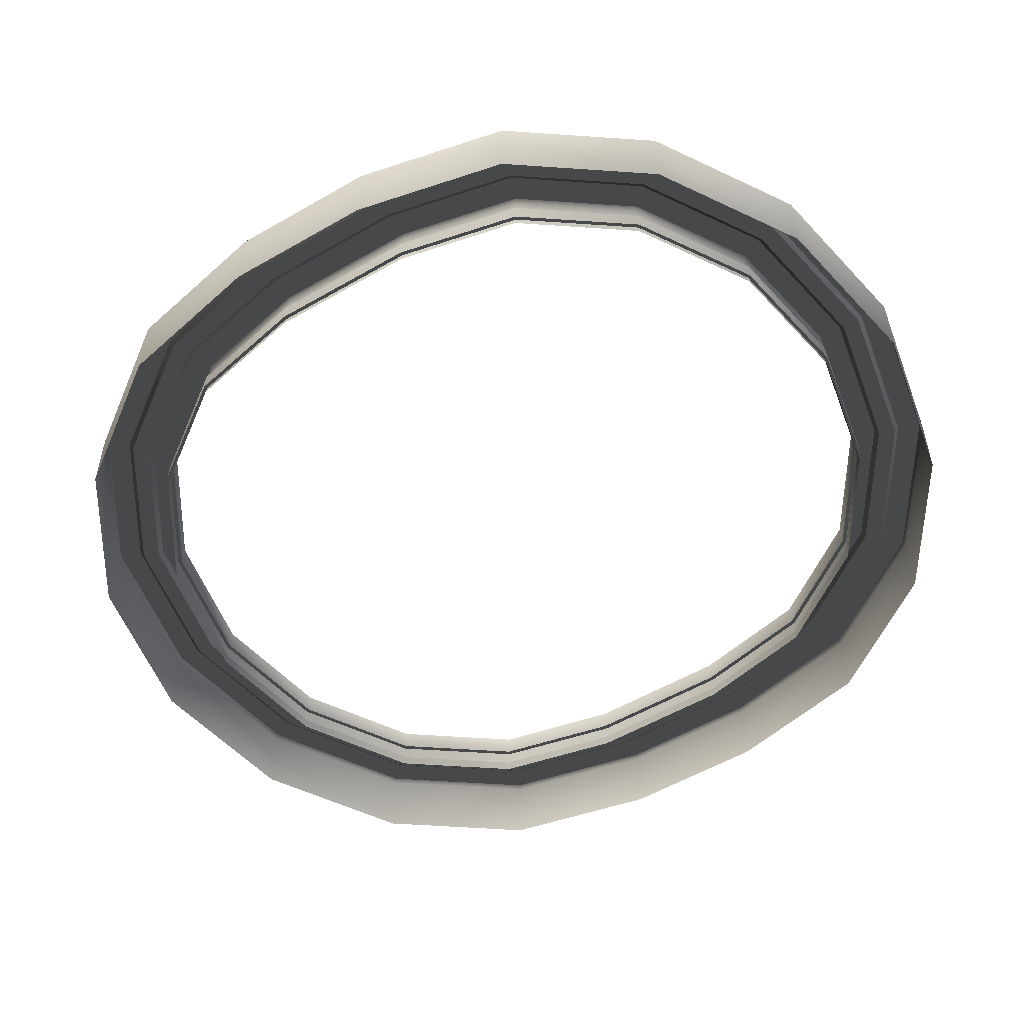
<metadata>
{"format":"obj","ext":"obj","renderer":"f3d","projection":"perspective","resolution":1024,"background":"white","views":[{"elev":-55.3,"azim":121.3,"up":"+Z"}]}
</metadata>
<code>
v 0 -1.389 0.2654
v 0.4354 -1.231 0.2657
v 0.467 -1.302 0.2654
v 0 -1.312 0.2657
v 0.8045 -0.9992 0.2657
v 0.863 -1.054 0.2654
v 0.5346 -1.455 0.2657
v 0 -1.478 0.2654
v 0.5029 -1.384 0.2654
v -1.907e-06 -1.555 0.2657
v 0.9877 -1.171 0.2657
v 0.9293 -1.116 0.2654
v 0 -1.389 0.2654
v 0.4732 -1.316 0.2491
v 0 -1.405 0.2491
v 0.467 -1.302 0.2654
v 0.8744 -1.065 0.2491
v 0.863 -1.054 0.2654
v 0 -1.478 0.2654
v 0.4967 -1.37 0.2491
v 0.5029 -1.384 0.2654
v -1.907e-06 -1.462 0.2491
v 0.9179 -1.106 0.2491
v 0.9293 -1.116 0.2654
v -1.907e-06 -1.462 0.2491
v 0.4732 -1.316 0.2491
v 0.4967 -1.37 0.2491
v 0 -1.405 0.2491
v 0.9179 -1.106 0.2491
v 0.8744 -1.065 0.2491
v 0 -1.565 0.2522
v 0.5374 -1.462 1.192e-07
v -1.907e-06 -1.562 3.576e-07
v 0.5388 -1.465 0.2522
v 0.5346 -1.455 0.2657
v -1.907e-06 -1.555 0.2657
v 0.9931 -1.176 2.086e-07
v 0.9955 -1.178 0.2522
v 0.9877 -1.171 0.2657
v 0.7968 -0.9919 0.2522
v 0.4325 -1.224 0.1812
v 0.7992 -0.9942 0.1812
v 0.4312 -1.221 0.2522
v 0 -1.305 0.1812
v 0 -1.302 0.2522
v 0.4354 -1.231 0.2657
v 0 -1.312 0.2657
v 0.8045 -0.9992 0.2657
v 0 -1.302 0.2522
v -0.4325 -1.224 0.1812
v 0 -1.305 0.1812
v -0.4312 -1.221 0.2522
v -0.7992 -0.9942 0.1812
v -0.7968 -0.9919 0.2522
v -0.4354 -1.231 0.2657
v -0.8045 -0.9992 0.2657
v 0 -1.312 0.2657
v -0.863 -1.054 0.2654
v -0.4354 -1.231 0.2657
v -0.467 -1.302 0.2654
v -0.8045 -0.9992 0.2657
v 0 -1.312 0.2657
v 0 -1.389 0.2654
v -0.5346 -1.455 0.2657
v -0.9293 -1.116 0.2654
v -0.5029 -1.384 0.2654
v -0.9877 -1.171 0.2657
v -1.907e-06 -1.555 0.2657
v 0 -1.478 0.2654
v -0.4732 -1.316 0.2491
v -0.863 -1.054 0.2654
v -0.467 -1.302 0.2654
v -0.8744 -1.065 0.2491
v 0 -1.405 0.2491
v 0 -1.389 0.2654
v -0.9293 -1.116 0.2654
v -0.4967 -1.37 0.2491
v -0.5029 -1.384 0.2654
v -0.9179 -1.106 0.2491
v -1.907e-06 -1.462 0.2491
v 0 -1.478 0.2654
v -0.4967 -1.37 0.2491
v -0.8744 -1.065 0.2491
v -0.4732 -1.316 0.2491
v -0.9179 -1.106 0.2491
v -1.907e-06 -1.462 0.2491
v 0 -1.405 0.2491
v -0.5374 -1.462 3.576e-07
v -0.9955 -1.178 0.2522
v -0.5388 -1.465 0.2522
v -0.9931 -1.176 3.278e-07
v -0.5346 -1.455 0.2657
v -0.9877 -1.171 0.2657
v -1.907e-06 -1.562 3.576e-07
v 0 -1.565 0.2522
v -1.907e-06 -1.555 0.2657
v 0.863 -1.054 0.2654
v 1.051 -0.6527 0.2657
v 1.128 -0.6824 0.2654
v 0.8045 -0.9992 0.2657
v 1.138 -0.244 0.2657
v 1.22 -0.244 0.2654
v 1.291 -0.7458 0.2657
v 0.9293 -1.116 0.2654
v 1.214 -0.7161 0.2654
v 0.9877 -1.171 0.2657
v 1.397 -0.244 0.2657
v 1.314 -0.244 0.2654
v 0.863 -1.054 0.2654
v 1.142 -0.6882 0.2491
v 0.8744 -1.065 0.2491
v 1.128 -0.6824 0.2654
v 1.237 -0.244 0.2491
v 1.22 -0.244 0.2654
v 0.9293 -1.116 0.2654
v 1.199 -0.7103 0.2491
v 1.214 -0.7161 0.2654
v 0.9179 -1.106 0.2491
v 1.298 -0.244 0.2491
v 1.314 -0.244 0.2654
v 0.9179 -1.106 0.2491
v 1.142 -0.6882 0.2491
v 1.199 -0.7103 0.2491
v 0.8744 -1.065 0.2491
v 1.298 -0.244 0.2491
v 1.237 -0.244 0.2491
v 0.9955 -1.178 0.2522
v 1.297 -0.7485 1.49e-07
v 0.9931 -1.176 2.086e-07
v 1.301 -0.7497 0.2522
v 1.291 -0.7458 0.2657
v 0.9877 -1.171 0.2657
v 1.404 -0.244 8.941e-08
v 1.408 -0.244 0.2522
v 1.397 -0.244 0.2657
v 1.127 -0.244 0.2522
v 1.044 -0.65 0.1812
v 1.13 -0.244 0.1812
v 1.041 -0.6488 0.2522
v 0.7992 -0.9942 0.1812
v 0.7968 -0.9919 0.2522
v 1.051 -0.6527 0.2657
v 0.8045 -0.9992 0.2657
v 1.138 -0.244 0.2657
v -0.7968 -0.9919 0.2522
v -1.044 -0.65 0.1812
v -0.7992 -0.9942 0.1812
v -1.041 -0.6488 0.2522
v -1.13 -0.244 0.1812
v -1.127 -0.244 0.2522
v -1.051 -0.6527 0.2657
v -1.138 -0.244 0.2657
v -0.8045 -0.9992 0.2657
v -1.22 -0.244 0.2654
v -1.051 -0.6527 0.2657
v -1.128 -0.6824 0.2654
v -1.138 -0.244 0.2657
v -0.8045 -0.9992 0.2657
v -0.863 -1.054 0.2654
v -1.291 -0.7458 0.2657
v -1.314 -0.244 0.2654
v -1.214 -0.7161 0.2654
v -1.397 -0.244 0.2657
v -0.9877 -1.171 0.2657
v -0.9293 -1.116 0.2654
v -1.142 -0.6882 0.2491
v -1.22 -0.244 0.2654
v -1.128 -0.6824 0.2654
v -1.237 -0.244 0.2491
v -0.8744 -1.065 0.2491
v -0.863 -1.054 0.2654
v -1.314 -0.244 0.2654
v -1.199 -0.7103 0.2491
v -1.214 -0.7161 0.2654
v -1.298 -0.244 0.2491
v -0.9179 -1.106 0.2491
v -0.9293 -1.116 0.2654
v -1.199 -0.7103 0.2491
v -1.237 -0.244 0.2491
v -1.142 -0.6882 0.2491
v -1.298 -0.244 0.2491
v -0.9179 -1.106 0.2491
v -0.8744 -1.065 0.2491
v -1.297 -0.7485 1.49e-07
v -1.408 -0.244 0.2522
v -1.301 -0.7497 0.2522
v -1.404 -0.244 8.941e-08
v -1.291 -0.7458 0.2657
v -1.397 -0.244 0.2657
v -0.9931 -1.176 3.278e-07
v -0.9955 -1.178 0.2522
v -0.9877 -1.171 0.2657
v 1.22 -0.244 0.2654
v 1.138 0.244 0.2657
v 1.22 0.244 0.2654
v 1.138 -0.244 0.2657
v 1.397 0.244 0.2657
v 1.314 -0.244 0.2654
v 1.314 0.244 0.2654
v 1.397 -0.244 0.2657
v 1.237 -0.244 0.2491
v 1.22 0.244 0.2654
v 1.237 0.244 0.2491
v 1.22 -0.244 0.2654
v 1.314 -0.244 0.2654
v 1.298 0.244 0.2491
v 1.314 0.244 0.2654
v 1.298 -0.244 0.2491
v 1.298 -0.244 0.2491
v 1.237 0.244 0.2491
v 1.298 0.244 0.2491
v 1.237 -0.244 0.2491
v 1.404 -0.244 8.941e-08
v 1.408 0.244 0.2522
v 1.404 0.244 -2.98e-08
v 1.408 -0.244 0.2522
v 1.397 -0.244 0.2657
v 1.397 0.244 0.2657
v 1.138 0.244 0.2657
v 1.127 -0.244 0.2522
v 1.127 0.244 0.2522
v 1.138 -0.244 0.2657
v 1.13 -0.244 0.1812
v 1.13 0.244 0.1812
v -1.13 -0.244 0.1812
v -1.127 0.244 0.2522
v -1.13 0.244 0.1812
v -1.127 -0.244 0.2522
v -1.138 -0.244 0.2657
v -1.138 0.244 0.2657
v -1.907e-06 1.389 0.2654
v -0.4354 1.231 0.2657
v -0.467 1.302 0.2654
v -1.907e-06 1.312 0.2657
v -0.8045 0.9992 0.2657
v -0.863 1.054 0.2654
v -0.5346 1.455 0.2657
v -1.907e-06 1.478 0.2654
v -0.5029 1.384 0.2654
v -1.907e-06 1.555 0.2657
v -0.9877 1.171 0.2657
v -0.9293 1.116 0.2654
v -1.907e-06 1.389 0.2654
v -0.4732 1.316 0.2491
v -1.907e-06 1.405 0.2491
v -0.467 1.302 0.2654
v -0.8744 1.065 0.2491
v -0.863 1.054 0.2654
v -1.907e-06 1.478 0.2654
v -0.4967 1.37 0.2491
v -0.5029 1.384 0.2654
v -1.907e-06 1.462 0.2491
v -0.9179 1.106 0.2491
v -0.9293 1.116 0.2654
v -1.907e-06 1.462 0.2491
v -0.4732 1.316 0.2491
v -0.4967 1.37 0.2491
v -1.907e-06 1.405 0.2491
v -0.9179 1.106 0.2491
v -0.8744 1.065 0.2491
v -1.907e-06 1.565 0.2522
v -0.5374 1.462 -2.384e-07
v -1.907e-06 1.562 -9.565e-17
v -0.5388 1.465 0.2522
v -0.5346 1.455 0.2657
v -1.907e-06 1.555 0.2657
v -0.9931 1.176 -8.941e-08
v -0.9955 1.178 0.2522
v -0.9877 1.171 0.2657
v -0.7968 0.9918 0.2522
v -0.4325 1.224 0.1812
v -0.7992 0.9942 0.1812
v -0.4312 1.221 0.2522
v -1.907e-06 1.305 0.1812
v -1.907e-06 1.302 0.2522
v -0.4354 1.231 0.2657
v -1.907e-06 1.312 0.2657
v -0.8045 0.9992 0.2657
v -1.907e-06 1.302 0.2522
v 0.4325 1.224 0.1812
v -1.907e-06 1.305 0.1812
v 0.4312 1.221 0.2522
v 0.7992 0.9942 0.1812
v 0.7968 0.9918 0.2522
v 0.4354 1.231 0.2657
v 0.8045 0.9992 0.2657
v -1.907e-06 1.312 0.2657
v 0.863 1.054 0.2654
v 0.4354 1.231 0.2657
v 0.467 1.302 0.2654
v 0.8045 0.9992 0.2657
v -1.907e-06 1.312 0.2657
v -1.907e-06 1.389 0.2654
v 0.5346 1.455 0.2657
v 0.9293 1.116 0.2654
v 0.5029 1.384 0.2654
v 0.9877 1.171 0.2657
v -1.907e-06 1.555 0.2657
v -1.907e-06 1.478 0.2654
v 0.4732 1.316 0.2491
v 0.863 1.054 0.2654
v 0.467 1.302 0.2654
v 0.8744 1.065 0.2491
v -1.907e-06 1.405 0.2491
v -1.907e-06 1.389 0.2654
v 0.9293 1.116 0.2654
v 0.4967 1.37 0.2491
v 0.5029 1.384 0.2654
v 0.9179 1.106 0.2491
v -1.907e-06 1.462 0.2491
v -1.907e-06 1.478 0.2654
v 0.4967 1.37 0.2491
v 0.8744 1.065 0.2491
v 0.4732 1.316 0.2491
v 0.9179 1.106 0.2491
v -1.907e-06 1.462 0.2491
v -1.907e-06 1.405 0.2491
v 0.5374 1.462 -8.951e-17
v 0.9955 1.178 0.2522
v 0.5388 1.465 0.2522
v 0.9931 1.176 2.98e-08
v 0.5346 1.455 0.2657
v 0.9877 1.171 0.2657
v -1.907e-06 1.562 -9.565e-17
v -1.907e-06 1.565 0.2522
v -1.907e-06 1.555 0.2657
v -0.863 1.054 0.2654
v -1.051 0.6527 0.2657
v -1.128 0.6824 0.2654
v -0.8045 0.9992 0.2657
v -1.138 0.244 0.2657
v -1.22 0.244 0.2654
v -1.291 0.7458 0.2657
v -0.9293 1.116 0.2654
v -1.214 0.7161 0.2654
v -0.9877 1.171 0.2657
v -1.397 0.244 0.2657
v -1.314 0.244 0.2654
v -0.863 1.054 0.2654
v -1.142 0.6882 0.2491
v -0.8744 1.065 0.2491
v -1.128 0.6824 0.2654
v -1.237 0.244 0.2491
v -1.22 0.244 0.2654
v -0.9293 1.116 0.2654
v -1.199 0.7103 0.2491
v -1.214 0.7161 0.2654
v -0.9179 1.106 0.2491
v -1.298 0.244 0.2491
v -1.314 0.244 0.2654
v -0.9179 1.106 0.2491
v -1.142 0.6882 0.2491
v -1.199 0.7103 0.2491
v -0.8744 1.065 0.2491
v -1.298 0.244 0.2491
v -1.237 0.244 0.2491
v -0.9955 1.178 0.2522
v -1.297 0.7485 -2.98e-08
v -0.9931 1.176 -8.941e-08
v -1.301 0.7497 0.2522
v -1.291 0.7458 0.2657
v -0.9877 1.171 0.2657
v -1.404 0.244 2.98e-08
v -1.408 0.244 0.2522
v -1.397 0.244 0.2657
v -1.127 0.244 0.2522
v -1.044 0.65 0.1812
v -1.13 0.244 0.1812
v -1.041 0.6488 0.2522
v -0.7992 0.9942 0.1812
v -0.7968 0.9918 0.2522
v -1.051 0.6527 0.2657
v -0.8045 0.9992 0.2657
v -1.138 0.244 0.2657
v 0.7968 0.9918 0.2522
v 1.044 0.65 0.1812
v 0.7992 0.9942 0.1812
v 1.041 0.6488 0.2522
v 1.13 0.244 0.1812
v 1.127 0.244 0.2522
v 1.051 0.6527 0.2657
v 1.138 0.244 0.2657
v 0.8045 0.9992 0.2657
v 1.22 0.244 0.2654
v 1.051 0.6527 0.2657
v 1.128 0.6824 0.2654
v 1.138 0.244 0.2657
v 0.8045 0.9992 0.2657
v 0.863 1.054 0.2654
v 1.291 0.7458 0.2657
v 1.314 0.244 0.2654
v 1.214 0.7161 0.2654
v 1.397 0.244 0.2657
v 0.9877 1.171 0.2657
v 0.9293 1.116 0.2654
v 1.142 0.6882 0.2491
v 1.22 0.244 0.2654
v 1.128 0.6824 0.2654
v 1.237 0.244 0.2491
v 0.8744 1.065 0.2491
v 0.863 1.054 0.2654
v 1.314 0.244 0.2654
v 1.199 0.7103 0.2491
v 1.214 0.7161 0.2654
v 1.298 0.244 0.2491
v 0.9179 1.106 0.2491
v 0.9293 1.116 0.2654
v 1.199 0.7103 0.2491
v 1.237 0.244 0.2491
v 1.142 0.6882 0.2491
v 1.298 0.244 0.2491
v 0.9179 1.106 0.2491
v 0.8744 1.065 0.2491
v 1.297 0.7485 -2.98e-08
v 1.408 0.244 0.2522
v 1.301 0.7497 0.2522
v 1.404 0.244 -2.98e-08
v 1.291 0.7458 0.2657
v 1.397 0.244 0.2657
v 0.9931 1.176 2.98e-08
v 0.9955 1.178 0.2522
v 0.9877 1.171 0.2657
v -1.22 -0.244 0.2654
v -1.138 0.244 0.2657
v -1.138 -0.244 0.2657
v -1.22 0.244 0.2654
v -1.397 -0.244 0.2657
v -1.314 0.244 0.2654
v -1.314 -0.244 0.2654
v -1.397 0.244 0.2657
v -1.237 -0.244 0.2491
v -1.22 0.244 0.2654
v -1.22 -0.244 0.2654
v -1.237 0.244 0.2491
v -1.314 -0.244 0.2654
v -1.298 0.244 0.2491
v -1.298 -0.244 0.2491
v -1.314 0.244 0.2654
v -1.298 -0.244 0.2491
v -1.237 0.244 0.2491
v -1.237 -0.244 0.2491
v -1.298 0.244 0.2491
v -1.404 -0.244 8.941e-08
v -1.408 0.244 0.2522
v -1.408 -0.244 0.2522
v -1.404 0.244 2.98e-08
v -1.397 0.244 0.2657
v -1.397 -0.244 0.2657
v 0.4381 -1.237 0.1161
v 0.8095 -1.004 0.1812
v 0.4381 -1.237 0.1812
v 0.8095 -1.004 0.1161
v 0 -1.319 0.1161
v 0 -1.319 0.1812
v 0.4335 -1.226 0.1161
v 0.8095 -1.004 0.1161
v 0.4381 -1.237 0.1161
v 0.801 -0.9959 0.1161
v 0 -1.307 0.1161
v 0 -1.319 0.1161
v 0.4353 -1.23 0.08196
v 0.801 -0.9959 0.1161
v 0.4335 -1.226 0.1161
v 0.8044 -0.999 0.08196
v 0 -1.312 0.08196
v 0 -1.307 0.1161
v -0.4381 -1.237 0.1161
v 0 -1.319 0.1812
v -0.4381 -1.237 0.1812
v 0 -1.319 0.1161
v -0.8095 -1.004 0.1161
v -0.8095 -1.004 0.1812
v -0.4335 -1.226 0.1161
v 0 -1.319 0.1161
v -0.4381 -1.237 0.1161
v 0 -1.307 0.1161
v -0.801 -0.9959 0.1161
v -0.8095 -1.004 0.1161
v -0.4353 -1.23 0.08196
v 0 -1.307 0.1161
v -0.4335 -1.226 0.1161
v 0 -1.312 0.08196
v -0.8044 -0.999 0.08196
v -0.801 -0.9959 0.1161
v 1.058 -0.6552 0.1161
v 1.145 -0.244 0.1812
v 1.058 -0.6552 0.1812
v 1.145 -0.244 0.1161
v 0.8095 -1.004 0.1161
v 0.8095 -1.004 0.1812
v 1.047 -0.6509 0.1161
v 1.145 -0.244 0.1161
v 1.058 -0.6552 0.1161
v 1.133 -0.244 0.1161
v 0.801 -0.9959 0.1161
v 0.8095 -1.004 0.1161
v 1.051 -0.6526 0.08196
v 1.133 -0.244 0.1161
v 1.047 -0.6509 0.1161
v 1.138 -0.244 0.08196
v 0.8044 -0.999 0.08196
v 0.801 -0.9959 0.1161
v -1.058 -0.6552 0.1161
v -0.8095 -1.004 0.1812
v -1.058 -0.6552 0.1812
v -0.8095 -1.004 0.1161
v -1.145 -0.244 0.1161
v -1.145 -0.244 0.1812
v -1.047 -0.6509 0.1161
v -0.8095 -1.004 0.1161
v -1.058 -0.6552 0.1161
v -0.801 -0.9959 0.1161
v -1.133 -0.244 0.1161
v -1.145 -0.244 0.1161
v -1.051 -0.6526 0.08196
v -0.801 -0.9959 0.1161
v -1.047 -0.6509 0.1161
v -0.8044 -0.999 0.08196
v -1.138 -0.244 0.08196
v -1.133 -0.244 0.1161
v -1.145 0.244 0.1161
v -1.145 -0.244 0.1812
v -1.145 0.244 0.1812
v -1.145 -0.244 0.1161
v -1.133 0.244 0.1161
v -1.145 -0.244 0.1161
v -1.145 0.244 0.1161
v -1.133 -0.244 0.1161
v -1.138 0.244 0.08196
v -1.133 -0.244 0.1161
v -1.133 0.244 0.1161
v -1.138 -0.244 0.08196
v 1.145 -0.244 0.1161
v 1.145 0.244 0.1812
v 1.145 -0.244 0.1812
v 1.145 0.244 0.1161
v 1.133 -0.244 0.1161
v 1.145 0.244 0.1161
v 1.145 -0.244 0.1161
v 1.133 0.244 0.1161
v 1.138 -0.244 0.08196
v 1.133 0.244 0.1161
v 1.133 -0.244 0.1161
v 1.138 0.244 0.08196
v -0.4381 1.237 0.1161
v -0.8095 1.004 0.1812
v -0.4381 1.237 0.1812
v -0.8095 1.004 0.1161
v 0 1.319 0.1161
v 0 1.319 0.1812
v -0.4335 1.226 0.1161
v -0.8095 1.004 0.1161
v -0.4381 1.237 0.1161
v -0.801 0.9958 0.1161
v 0 1.307 0.1161
v 0 1.319 0.1161
v -0.4353 1.23 0.08196
v -0.801 0.9958 0.1161
v -0.4335 1.226 0.1161
v -0.8044 0.999 0.08196
v 0 1.312 0.08196
v 0 1.307 0.1161
v 0.4381 1.237 0.1161
v 0 1.319 0.1812
v 0.4381 1.237 0.1812
v 0 1.319 0.1161
v 0.8095 1.004 0.1161
v 0.8095 1.004 0.1812
v 0.4335 1.226 0.1161
v 0 1.319 0.1161
v 0.4381 1.237 0.1161
v 0 1.307 0.1161
v 0.801 0.9958 0.1161
v 0.8095 1.004 0.1161
v 0.4353 1.23 0.08196
v 0 1.307 0.1161
v 0.4335 1.226 0.1161
v 0 1.312 0.08196
v 0.8044 0.999 0.08196
v 0.801 0.9958 0.1161
v -1.058 0.6552 0.1161
v -1.145 0.244 0.1812
v -1.058 0.6552 0.1812
v -1.145 0.244 0.1161
v -0.8095 1.004 0.1161
v -0.8095 1.004 0.1812
v -1.047 0.6509 0.1161
v -1.145 0.244 0.1161
v -1.058 0.6552 0.1161
v -1.133 0.244 0.1161
v -0.801 0.9958 0.1161
v -0.8095 1.004 0.1161
v -1.051 0.6526 0.08196
v -1.133 0.244 0.1161
v -1.047 0.6509 0.1161
v -1.138 0.244 0.08196
v -0.8044 0.999 0.08196
v -0.801 0.9958 0.1161
v 1.058 0.6552 0.1161
v 0.8095 1.004 0.1812
v 1.058 0.6552 0.1812
v 0.8095 1.004 0.1161
v 1.145 0.244 0.1161
v 1.145 0.244 0.1812
v 1.047 0.6509 0.1161
v 0.8095 1.004 0.1161
v 1.058 0.6552 0.1161
v 0.801 0.9958 0.1161
v 1.133 0.244 0.1161
v 1.145 0.244 0.1161
v 1.051 0.6526 0.08196
v 0.801 0.9958 0.1161
v 1.047 0.6509 0.1161
v 0.8044 0.999 0.08196
v 1.138 0.244 0.08196
v 1.133 0.244 0.1161
g Fireplace_6688_2
f 1 3 2
f 2 4 1
f 5 2 3
f 3 6 5
f 7 9 8
f 8 10 7
f 9 7 11
f 11 12 9
f 13 15 14
f 14 16 13
f 16 14 17
f 17 18 16
f 19 21 20
f 20 22 19
f 23 20 21
f 21 24 23
f 25 27 26
f 26 28 25
f 26 27 29
f 29 30 26
f 31 33 32
f 32 34 31
f 31 34 35
f 35 36 31
f 34 32 37
f 37 38 34
f 34 38 39
f 39 35 34
f 40 42 41
f 41 43 40
f 43 41 44
f 44 45 43
f 46 43 45
f 45 47 46
f 48 40 43
f 43 46 48
f 49 51 50
f 50 52 49
f 52 50 53
f 53 54 52
f 55 52 54
f 54 56 55
f 57 49 52
f 52 55 57
f 58 60 59
f 59 61 58
f 62 59 60
f 60 63 62
f 64 66 65
f 65 67 64
f 66 64 68
f 68 69 66
f 70 72 71
f 71 73 70
f 72 70 74
f 74 75 72
f 76 78 77
f 77 79 76
f 80 77 78
f 78 81 80
f 82 84 83
f 83 85 82
f 84 82 86
f 86 87 84
f 88 90 89
f 89 91 88
f 89 90 92
f 92 93 89
f 90 88 94
f 94 95 90
f 90 95 96
f 96 92 90
f 97 99 98
f 98 100 97
f 101 98 99
f 99 102 101
f 103 105 104
f 104 106 103
f 105 103 107
f 107 108 105
f 109 111 110
f 110 112 109
f 112 110 113
f 113 114 112
f 115 117 116
f 116 118 115
f 119 116 117
f 117 120 119
f 121 123 122
f 122 124 121
f 122 123 125
f 125 126 122
f 127 129 128
f 128 130 127
f 127 130 131
f 131 132 127
f 130 128 133
f 133 134 130
f 130 134 135
f 135 131 130
f 136 138 137
f 137 139 136
f 139 137 140
f 140 141 139
f 142 139 141
f 141 143 142
f 144 136 139
f 139 142 144
f 145 147 146
f 146 148 145
f 148 146 149
f 149 150 148
f 151 148 150
f 150 152 151
f 153 145 148
f 148 151 153
f 154 156 155
f 155 157 154
f 158 155 156
f 156 159 158
f 160 162 161
f 161 163 160
f 162 160 164
f 164 165 162
f 166 168 167
f 167 169 166
f 168 166 170
f 170 171 168
f 172 174 173
f 173 175 172
f 176 173 174
f 174 177 176
f 178 180 179
f 179 181 178
f 180 178 182
f 182 183 180
f 184 186 185
f 185 187 184
f 185 186 188
f 188 189 185
f 186 184 190
f 190 191 186
f 186 191 192
f 192 188 186
f 193 195 194
f 194 196 193
f 197 199 198
f 198 200 197
f 201 203 202
f 202 204 201
f 205 207 206
f 206 208 205
f 209 211 210
f 210 212 209
f 213 215 214
f 214 216 213
f 217 216 214
f 214 218 217
f 219 221 220
f 220 222 219
f 223 220 221
f 221 224 223
f 225 227 226
f 226 228 225
f 229 228 226
f 226 230 229
f 231 233 232
f 232 234 231
f 235 232 233
f 233 236 235
f 237 239 238
f 238 240 237
f 239 237 241
f 241 242 239
f 243 245 244
f 244 246 243
f 246 244 247
f 247 248 246
f 249 251 250
f 250 252 249
f 253 250 251
f 251 254 253
f 255 257 256
f 256 258 255
f 256 257 259
f 259 260 256
f 261 263 262
f 262 264 261
f 261 264 265
f 265 266 261
f 264 262 267
f 267 268 264
f 264 268 269
f 269 265 264
f 270 272 271
f 271 273 270
f 273 271 274
f 274 275 273
f 276 273 275
f 275 277 276
f 278 270 273
f 273 276 278
f 279 281 280
f 280 282 279
f 282 280 283
f 283 284 282
f 285 282 284
f 284 286 285
f 287 279 282
f 282 285 287
f 288 290 289
f 289 291 288
f 292 289 290
f 290 293 292
f 294 296 295
f 295 297 294
f 296 294 298
f 298 299 296
f 300 302 301
f 301 303 300
f 302 300 304
f 304 305 302
f 306 308 307
f 307 309 306
f 310 307 308
f 308 311 310
f 312 314 313
f 313 315 312
f 314 312 316
f 316 317 314
f 318 320 319
f 319 321 318
f 319 320 322
f 322 323 319
f 320 318 324
f 324 325 320
f 320 325 326
f 326 322 320
f 327 329 328
f 328 330 327
f 331 328 329
f 329 332 331
f 333 335 334
f 334 336 333
f 335 333 337
f 337 338 335
f 339 341 340
f 340 342 339
f 342 340 343
f 343 344 342
f 345 347 346
f 346 348 345
f 349 346 347
f 347 350 349
f 351 353 352
f 352 354 351
f 352 353 355
f 355 356 352
f 357 359 358
f 358 360 357
f 357 360 361
f 361 362 357
f 360 358 363
f 363 364 360
f 360 364 365
f 365 361 360
f 366 368 367
f 367 369 366
f 369 367 370
f 370 371 369
f 372 369 371
f 371 373 372
f 374 366 369
f 369 372 374
f 375 377 376
f 376 378 375
f 378 376 379
f 379 380 378
f 381 378 380
f 380 382 381
f 383 375 378
f 378 381 383
f 384 386 385
f 385 387 384
f 388 385 386
f 386 389 388
f 390 392 391
f 391 393 390
f 392 390 394
f 394 395 392
f 396 398 397
f 397 399 396
f 398 396 400
f 400 401 398
f 402 404 403
f 403 405 402
f 406 403 404
f 404 407 406
f 408 410 409
f 409 411 408
f 410 408 412
f 412 413 410
f 414 416 415
f 415 417 414
f 415 416 418
f 418 419 415
f 416 414 420
f 420 421 416
f 416 421 422
f 422 418 416
f 423 425 424
f 424 426 423
f 427 429 428
f 428 430 427
f 431 433 432
f 432 434 431
f 435 437 436
f 436 438 435
f 439 441 440
f 440 442 439
f 443 445 444
f 444 446 443
f 447 444 445
f 445 448 447
f 449 451 450
f 450 452 449
f 451 449 453
f 453 454 451
f 455 457 456
f 456 458 455
f 457 455 459
f 459 460 457
f 461 463 462
f 462 464 461
f 463 461 465
f 465 466 463
f 467 469 468
f 468 470 467
f 469 467 471
f 471 472 469
f 473 475 474
f 474 476 473
f 475 473 477
f 477 478 475
f 479 481 480
f 480 482 479
f 481 479 483
f 483 484 481
f 485 487 486
f 486 488 485
f 487 485 489
f 489 490 487
f 491 493 492
f 492 494 491
f 493 491 495
f 495 496 493
f 497 499 498
f 498 500 497
f 499 497 501
f 501 502 499
f 503 505 504
f 504 506 503
f 505 503 507
f 507 508 505
f 509 511 510
f 510 512 509
f 511 509 513
f 513 514 511
f 515 517 516
f 516 518 515
f 517 515 519
f 519 520 517
f 521 523 522
f 522 524 521
f 525 527 526
f 526 528 525
f 529 531 530
f 530 532 529
f 533 535 534
f 534 536 533
f 537 539 538
f 538 540 537
f 541 543 542
f 542 544 541
f 545 547 546
f 546 548 545
f 547 545 549
f 549 550 547
f 551 553 552
f 552 554 551
f 553 551 555
f 555 556 553
f 557 559 558
f 558 560 557
f 559 557 561
f 561 562 559
f 563 565 564
f 564 566 563
f 565 563 567
f 567 568 565
f 569 571 570
f 570 572 569
f 571 569 573
f 573 574 571
f 575 577 576
f 576 578 575
f 577 575 579
f 579 580 577
f 581 583 582
f 582 584 581
f 583 581 585
f 585 586 583
f 587 589 588
f 588 590 587
f 589 587 591
f 591 592 589
f 593 595 594
f 594 596 593
f 595 593 597
f 597 598 595
f 599 601 600
f 600 602 599
f 601 599 603
f 603 604 601
f 605 607 606
f 606 608 605
f 607 605 609
f 609 610 607
f 611 613 612
f 612 614 611
f 613 611 615
f 615 616 613

</code>
